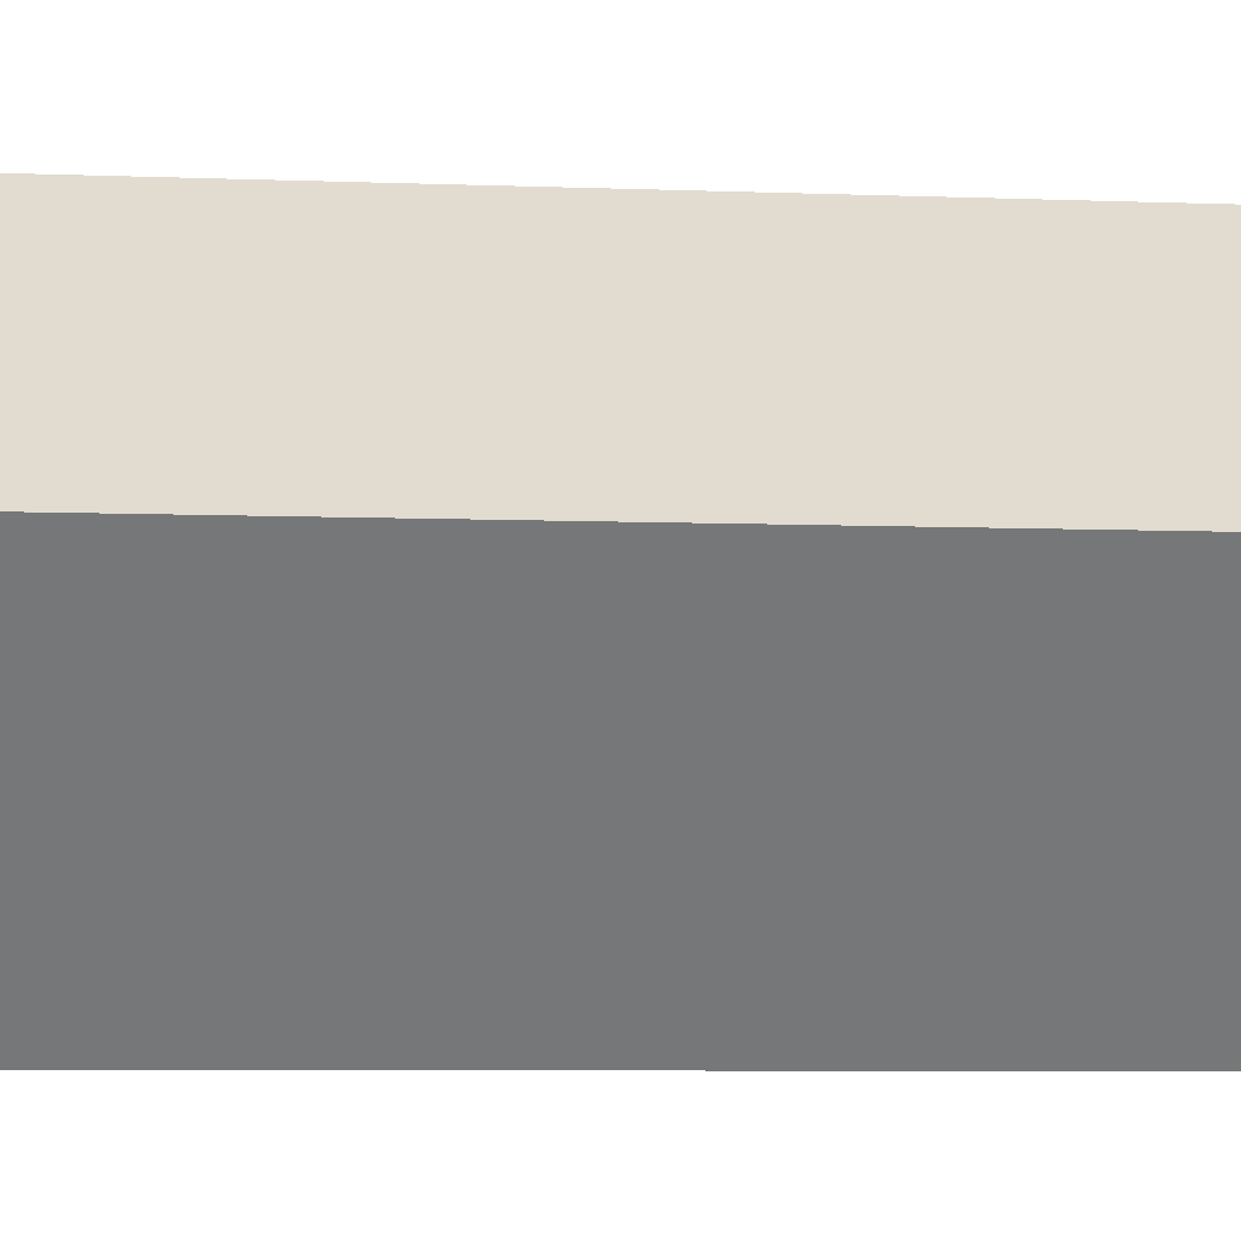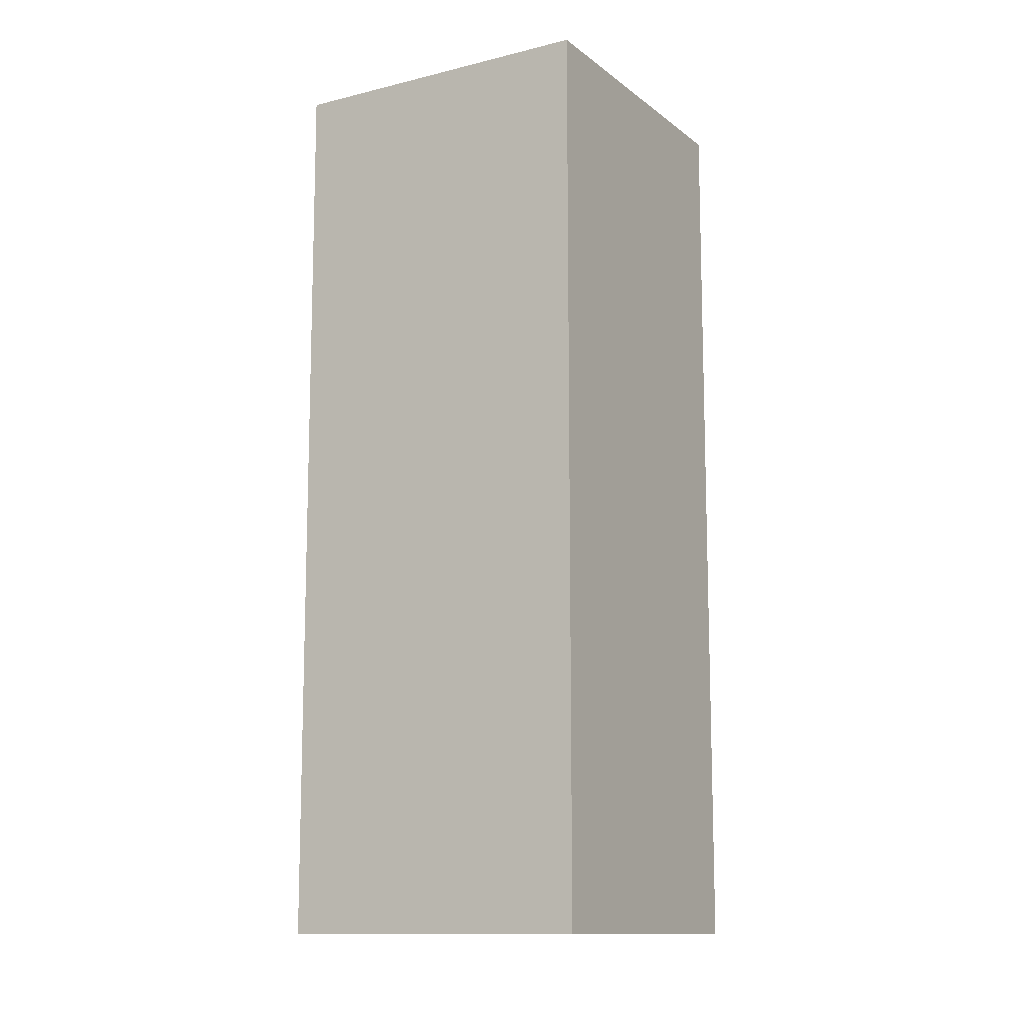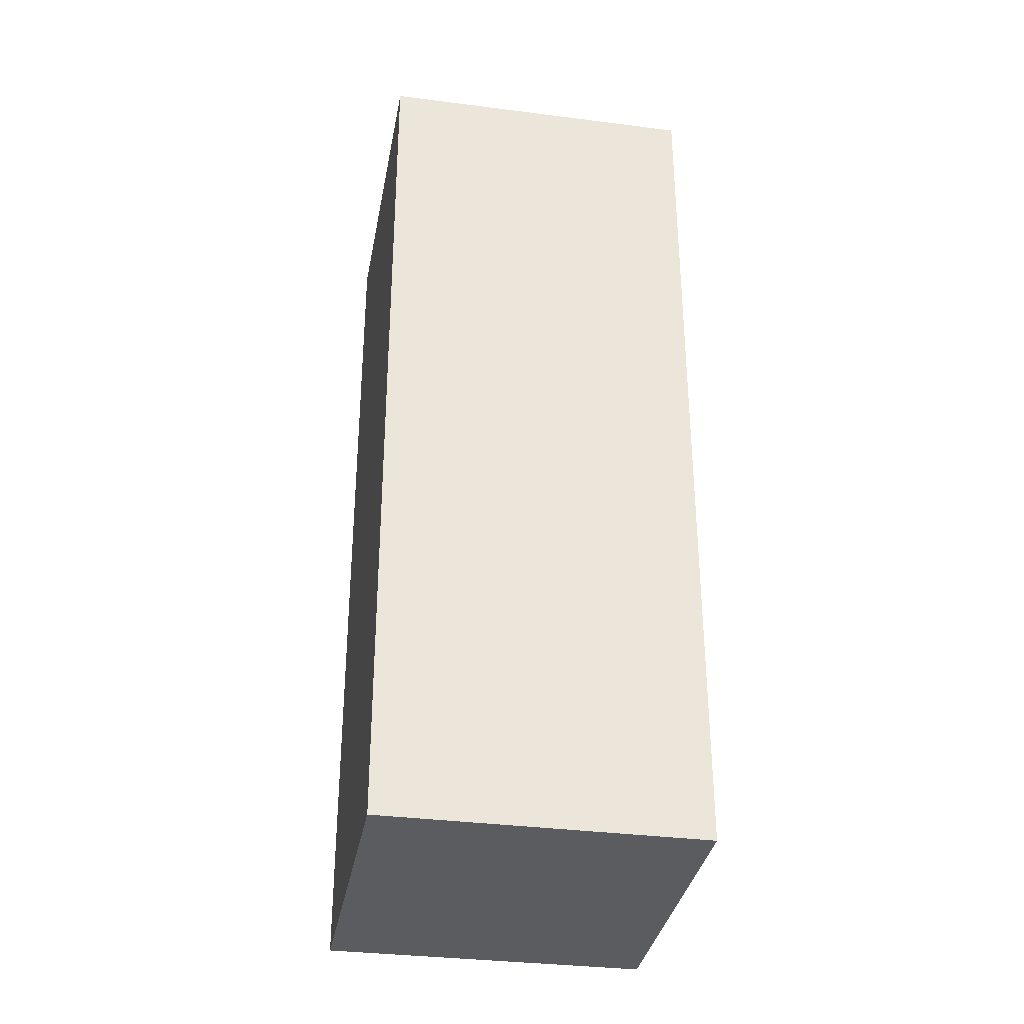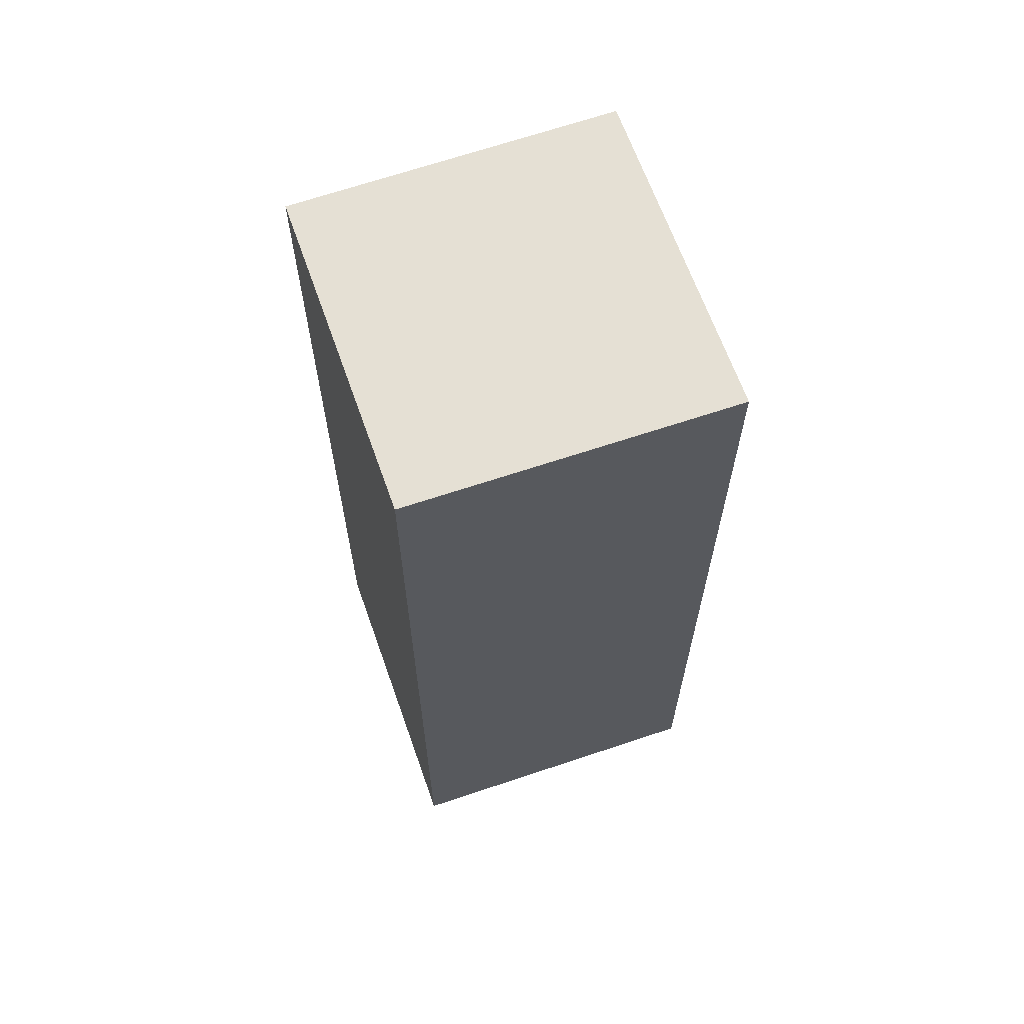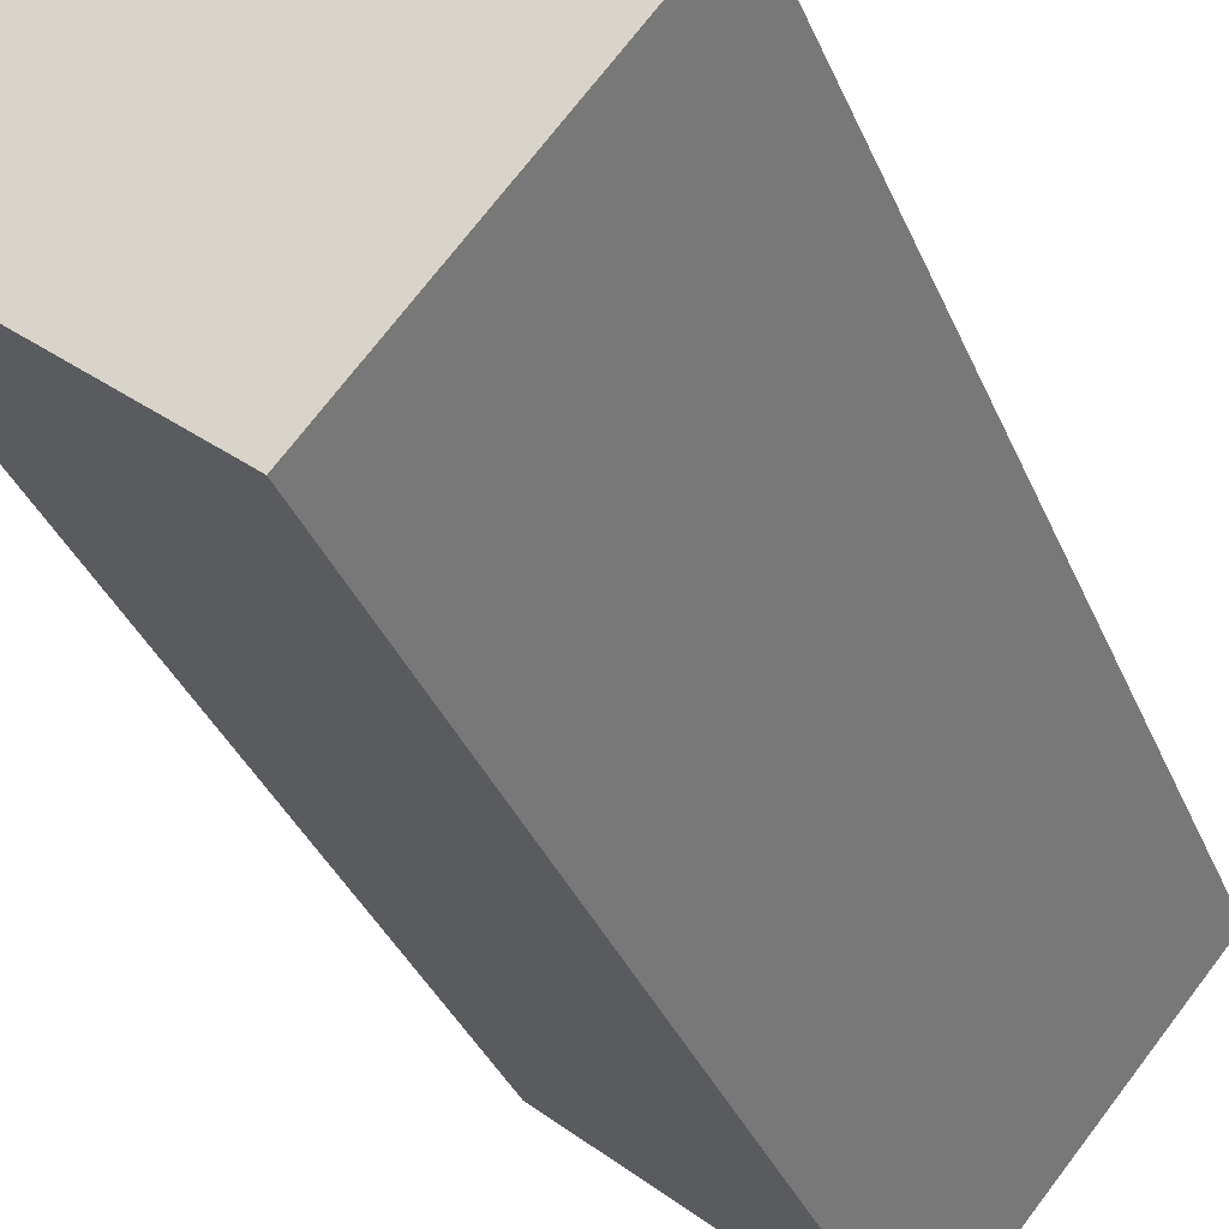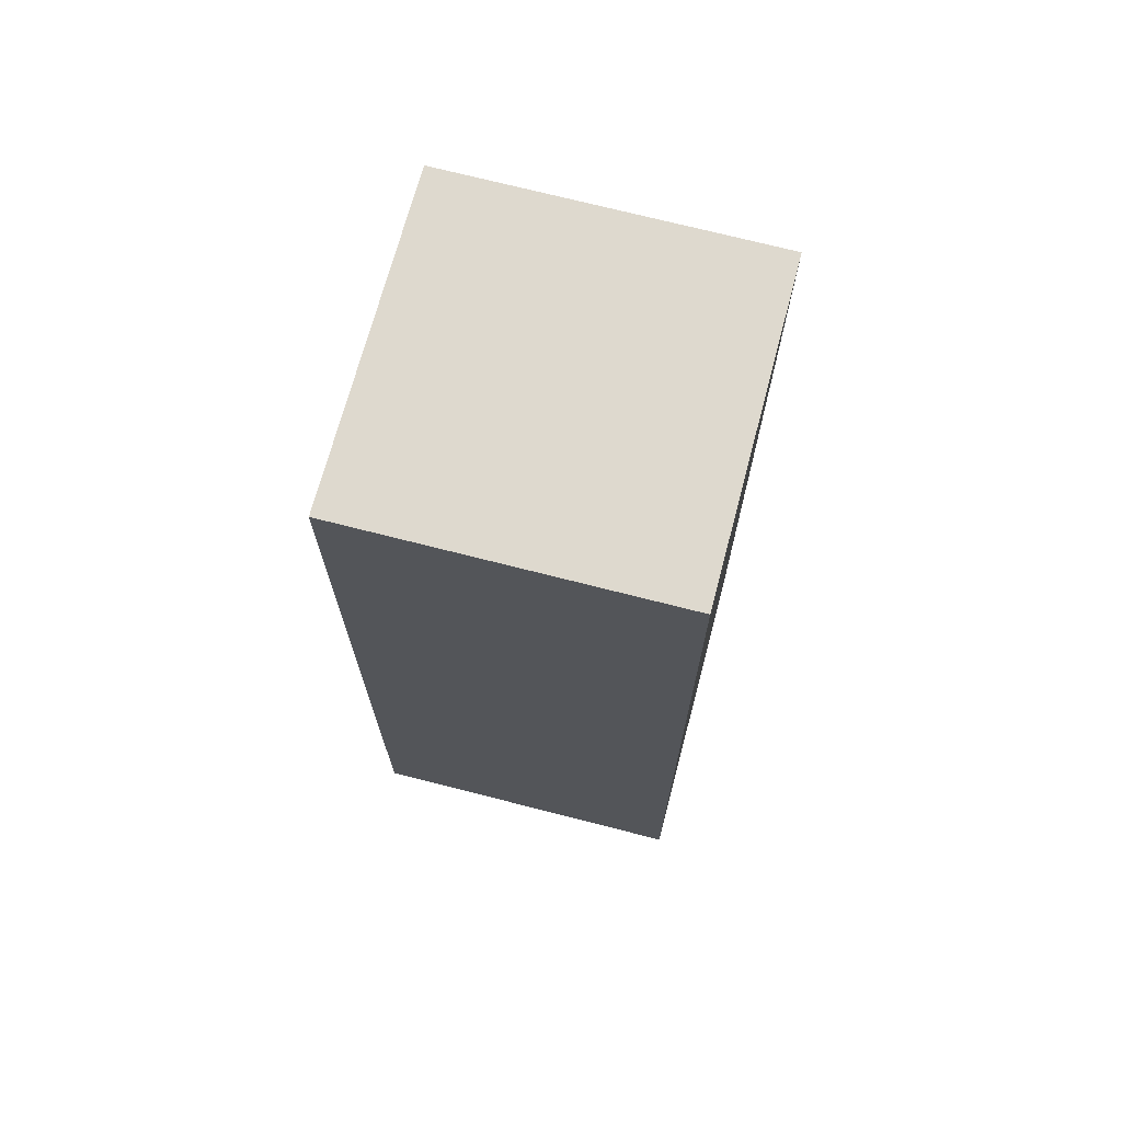
<metadata>
{"format":"obj","ext":"obj","renderer":"f3d","projection":"perspective","resolution":1024,"background":"white","views":[{"elev":-6.9,"azim":83.5,"up":"+Z"},{"elev":-12.1,"azim":-18.7,"up":"+Y"},{"elev":-34.4,"azim":-59.3,"up":"+Y"},{"elev":65.6,"azim":111.4,"up":"+Y"},{"elev":-34.3,"azim":20.1,"up":"+Z"},{"elev":71.6,"azim":-124.7,"up":"+Y"}]}
</metadata>
<code>
v  3.744 7.525 0.279
v  0 7.525 4.608e-16
v  1.729 7.525 2.022
v  2.028 7.525 -1.76
v  1.729 -1.238e-16 2.022
v  3.744 -1.708e-17 0.279
v  2.028 1.078e-16 -1.76
v  0 0 0
g defaultobject
f 1 2 3
f 2 1 4
f 5 1 3
f 1 5 6
f 6 4 1
f 4 6 7
f 7 2 4
f 2 7 8
f 8 3 2
f 3 8 5
f 8 6 5
f 6 8 7

</code>
